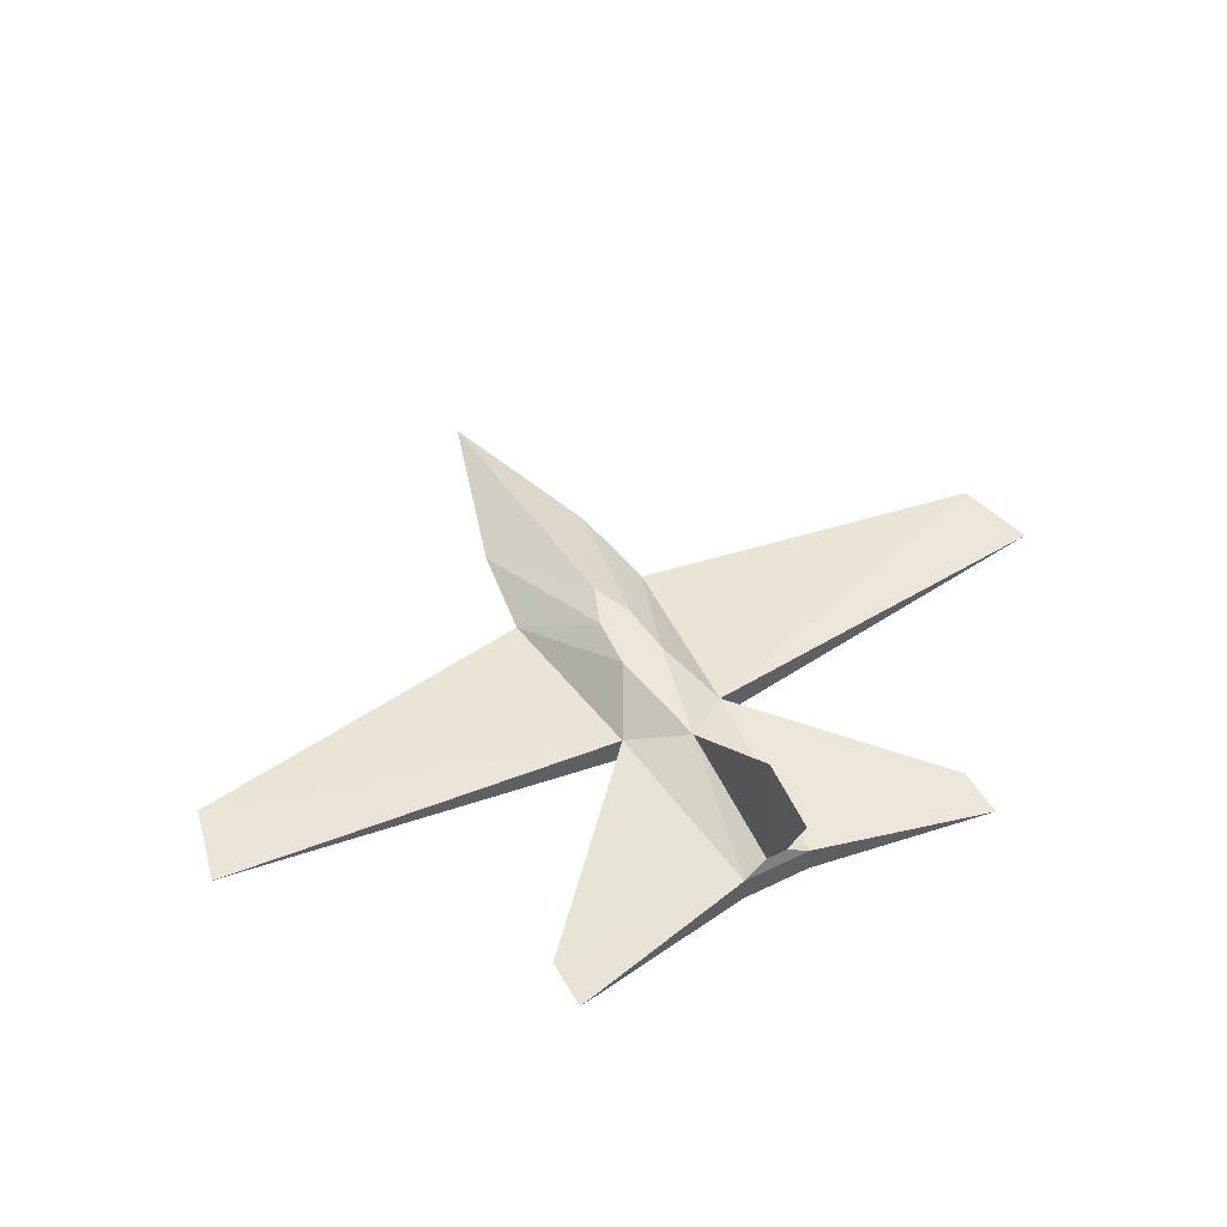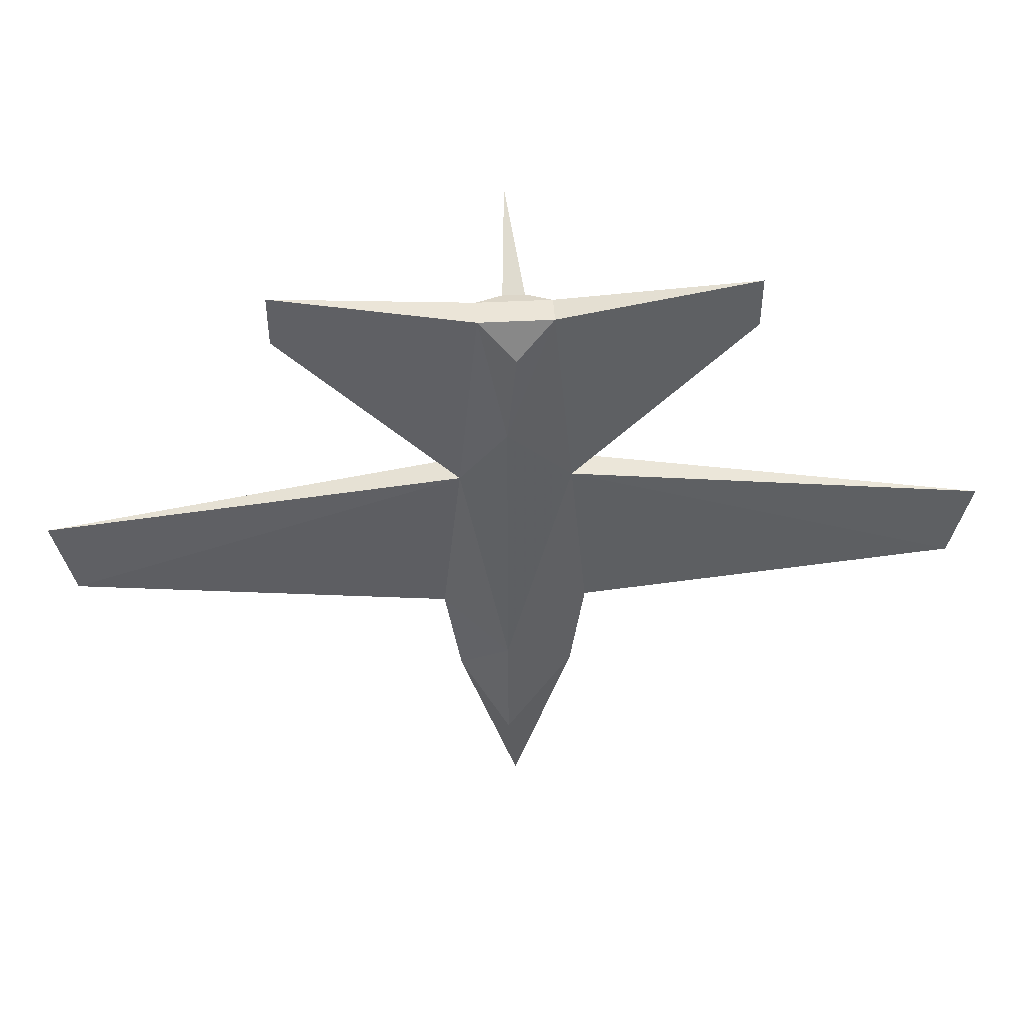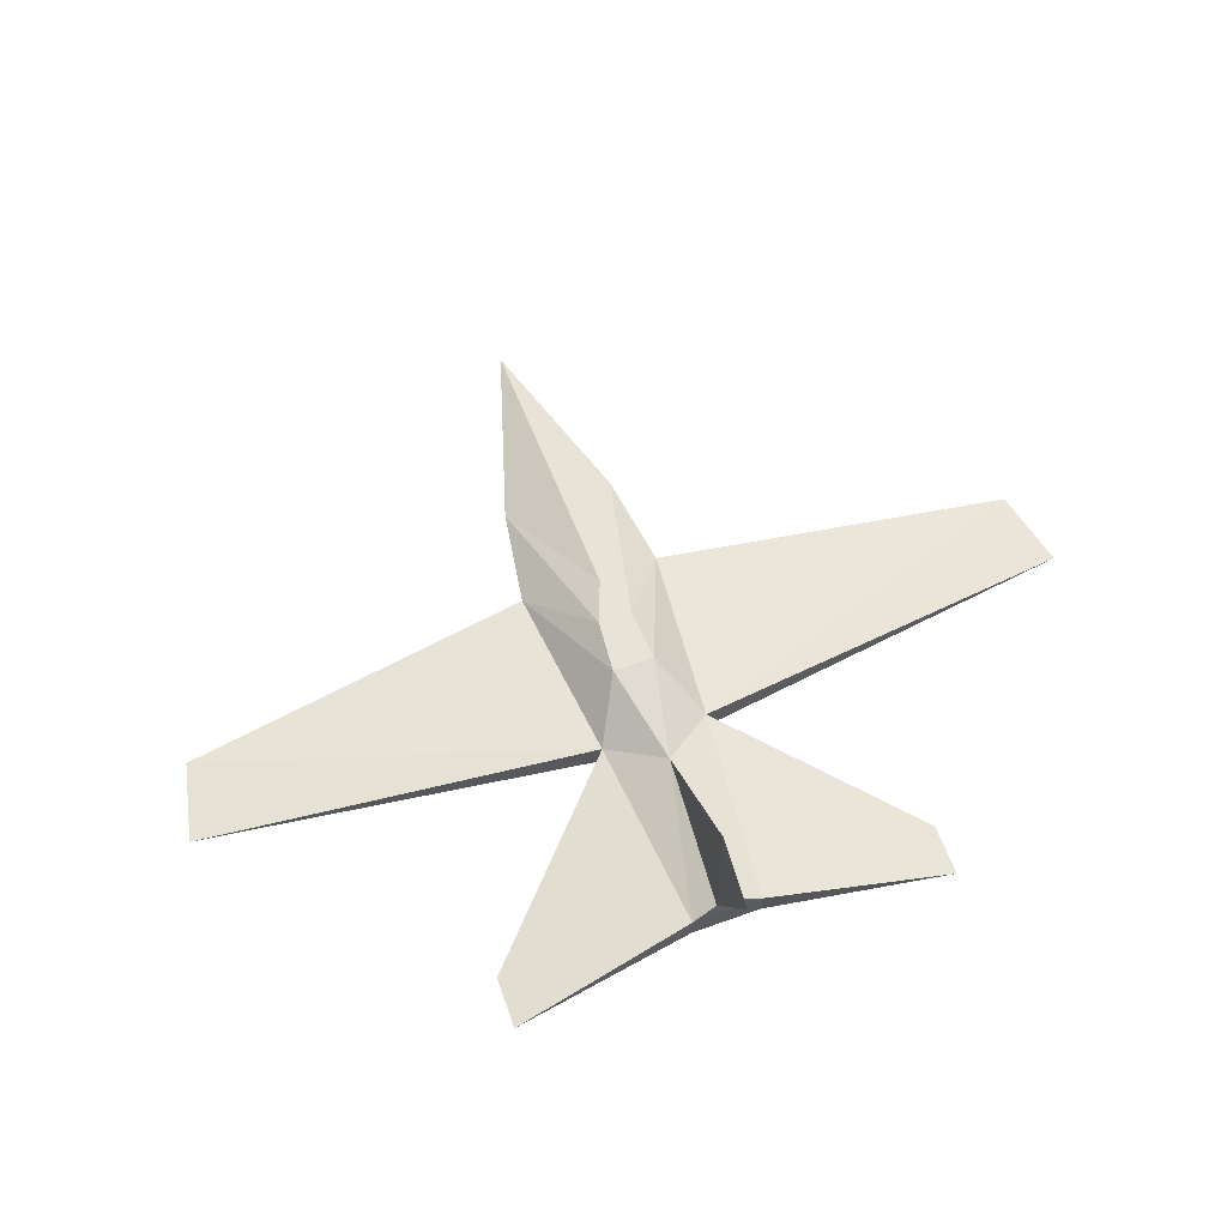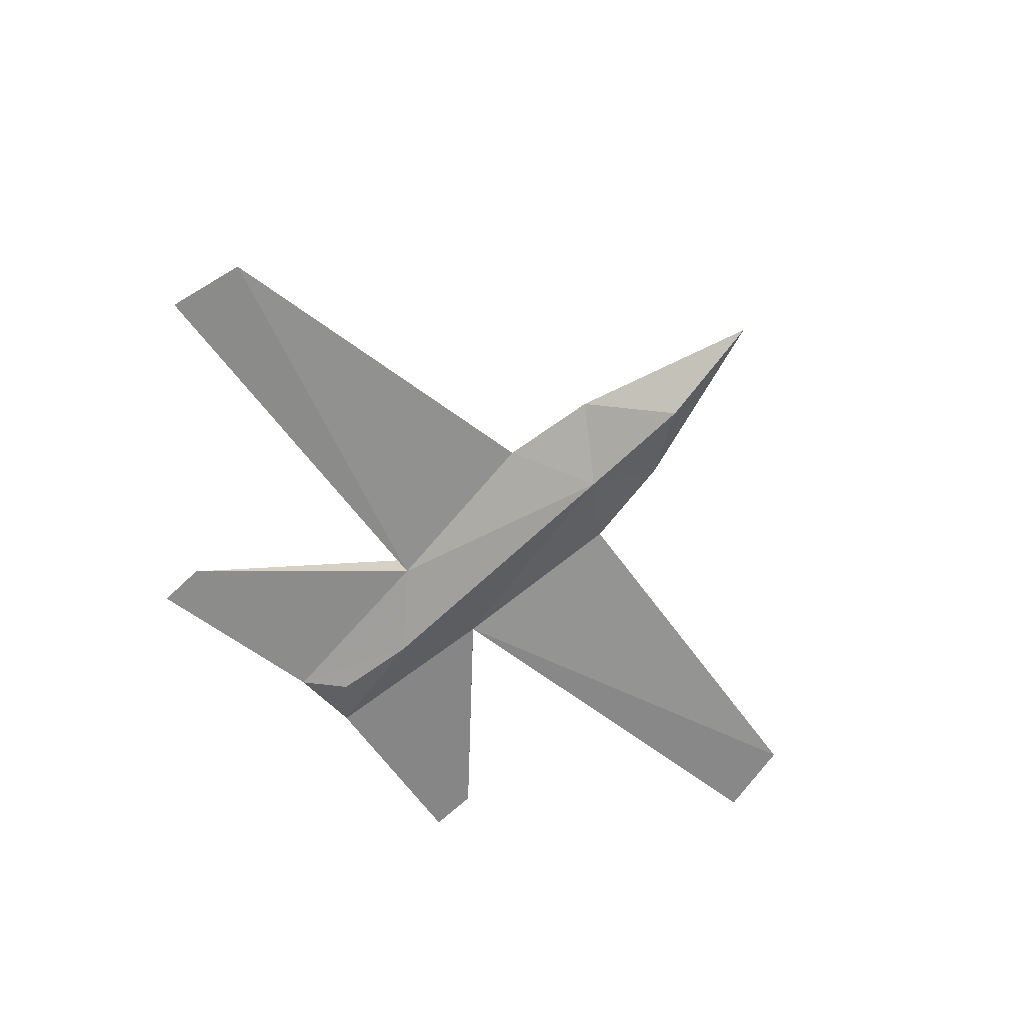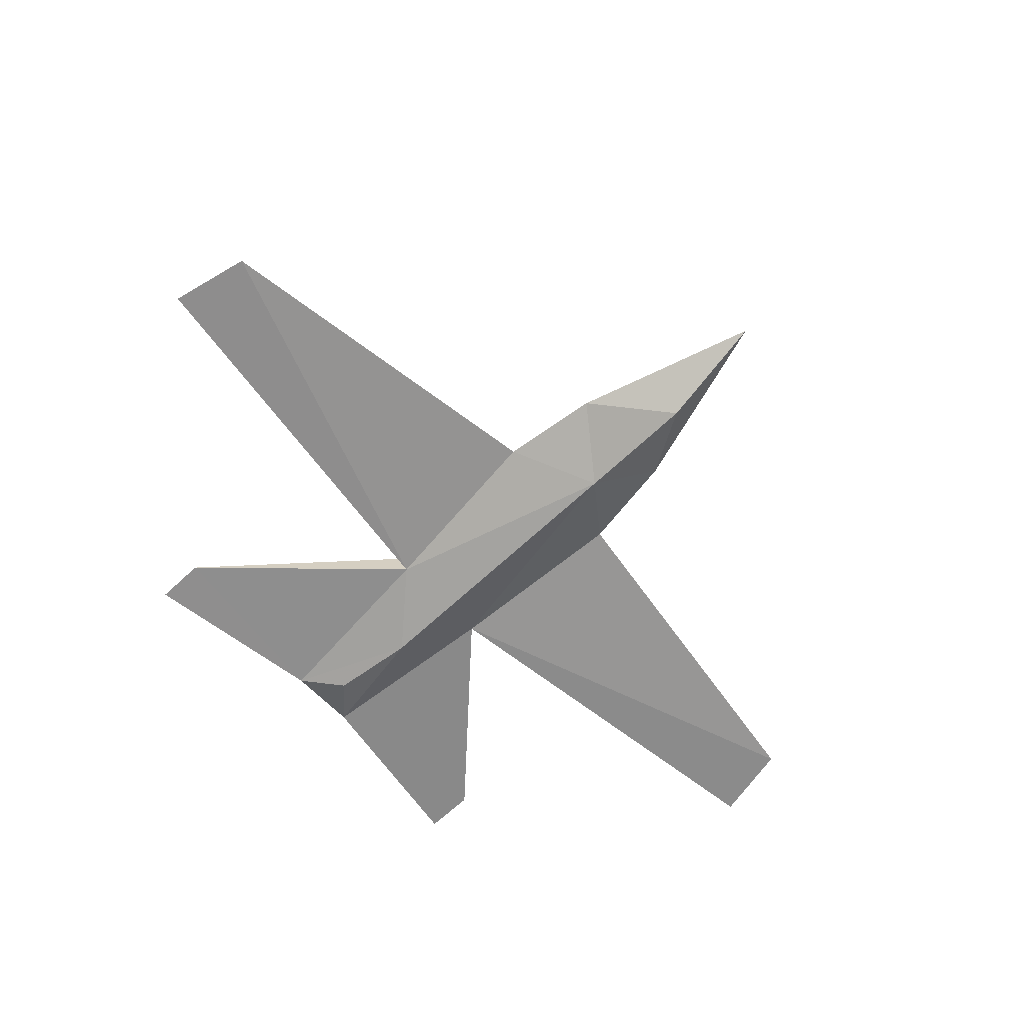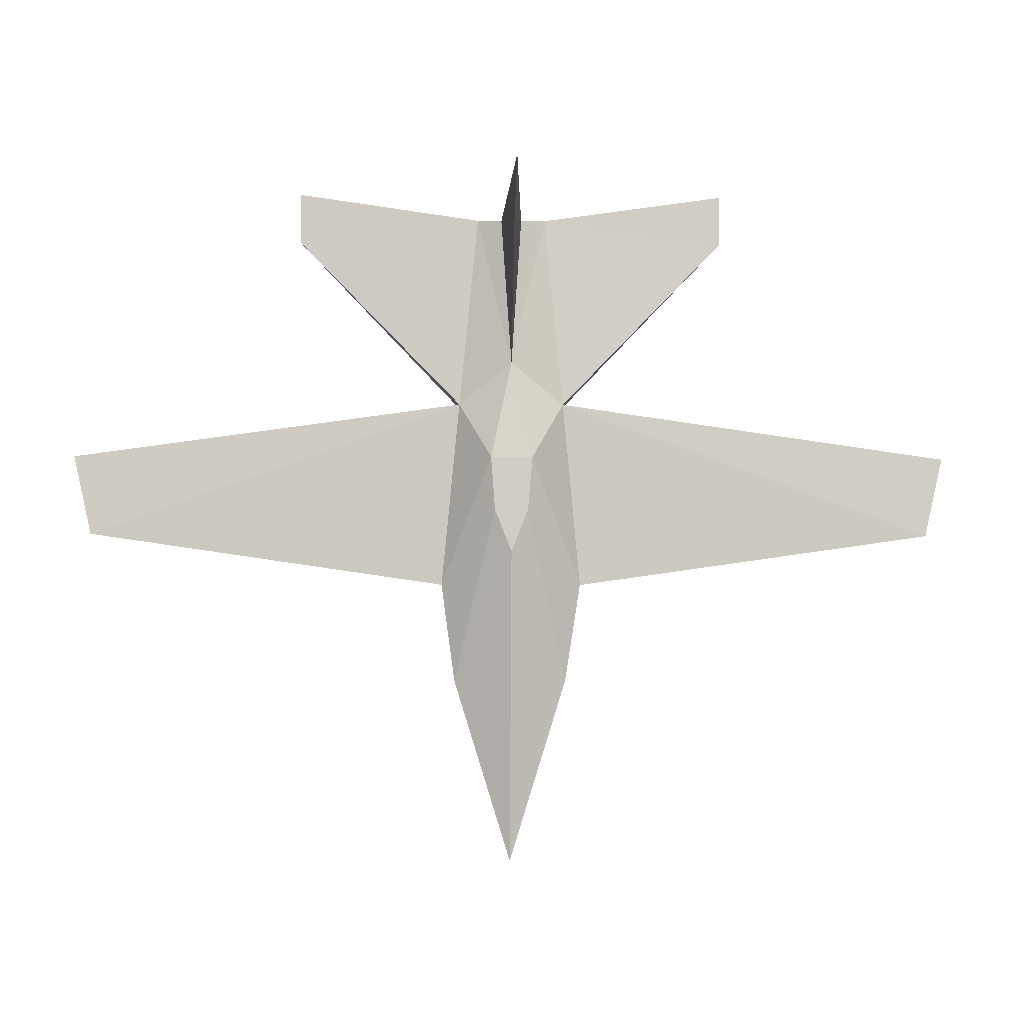
<metadata>
{"format":"obj","ext":"obj","renderer":"f3d","projection":"perspective","resolution":1024,"background":"white","views":[{"elev":48.4,"azim":-28.7,"up":"+Y"},{"elev":45.7,"azim":-3.4,"up":"+Z"},{"elev":62.2,"azim":-20.0,"up":"+Y"},{"elev":-63.2,"azim":134.4,"up":"+Y"},{"elev":-64.1,"azim":133.7,"up":"+Y"},{"elev":-6.3,"azim":178.3,"up":"+Z"}]}
</metadata>
<code>
o Cube
v 0.8184 -0.5864 -0.3878
v 1.007 -0.5864 1
v -1 -0.5864 1
v -0.7813 -0.5864 -0.3878
v -0.487 -0.7796 6.342
v 0.4939 -0.7796 6.342
v 0.01855 -0.5864 -2.957
v -0.1193 -1.025 0.3244
v -0.7489 -0.7796 3.615
v 0.7559 -0.7796 3.613
v -3.096 -0.7111 6.794
v -3.093 -0.7111 6.075
v -6.089 -0.7111 1.741
v -6.349 -0.7111 2.874
v 3.11 -0.7111 6.794
v 3.107 -0.7111 6.075
v 6.103 -0.7111 1.741
v 6.363 -0.7111 2.874
v 0.002014 -0.953 5.814
v -0.1123 -1.025 -1.388
v -0.1236 -1.025 4.586
v -0.487 -0.3932 6.342
v 0.4939 -0.3932 6.342
v -0.7489 -0.3932 3.615
v 0.7559 -0.3932 3.613
v 0.2481 0.09286 2.029
v 0.3037 0.09286 2.783
v -0.2883 0.09286 2.783
v -0.2237 0.09286 2.029
v -0.1369 -0.2075 6.292
v 0.1524 -0.2075 6.292
v 0.01217 0.09286 1.423
v 0.007736 -0.1007 4.178
v -0.03747 1.153 6.927
v 0.005226 1.293 5.981
f 10 2 17
f 21 9 8
f 25 27 33
f 4 7 20
f 14 13 9
f 12 24 9
f 33 35 31
f 22 5 23
f 2 10 8
f 9 3 8
f 18 10 17
f 5 9 21
f 22 12 11
f 2 27 25
f 7 4 32
f 16 15 6
f 10 16 6
f 24 12 22
f 5 6 23
f 3 24 28
f 3 4 8
f 6 15 23
f 25 23 16
f 1 7 32
f 5 22 11
f 9 5 12
f 30 31 34
f 16 10 25
f 9 24 14
f 19 5 21
f 2 1 26
f 22 23 30
f 26 1 32
f 1 2 8
f 7 1 20
f 10 21 8
f 24 22 33
f 33 27 28
f 31 35 34
f 33 30 35
f 6 5 19
f 25 33 23
f 4 3 29
f 28 27 29
f 2 25 17
f 3 13 24
f 10 18 25
f 32 29 26
f 9 13 3
f 8 4 20
f 10 6 21
f 23 15 16
f 12 5 11
f 27 2 26
f 23 31 30
f 4 29 32
f 1 8 20
f 22 30 33
f 30 34 35
f 23 33 31
f 3 28 29
f 27 26 29
f 25 18 17
f 24 13 14
f 6 19 21
f 24 33 28

</code>
